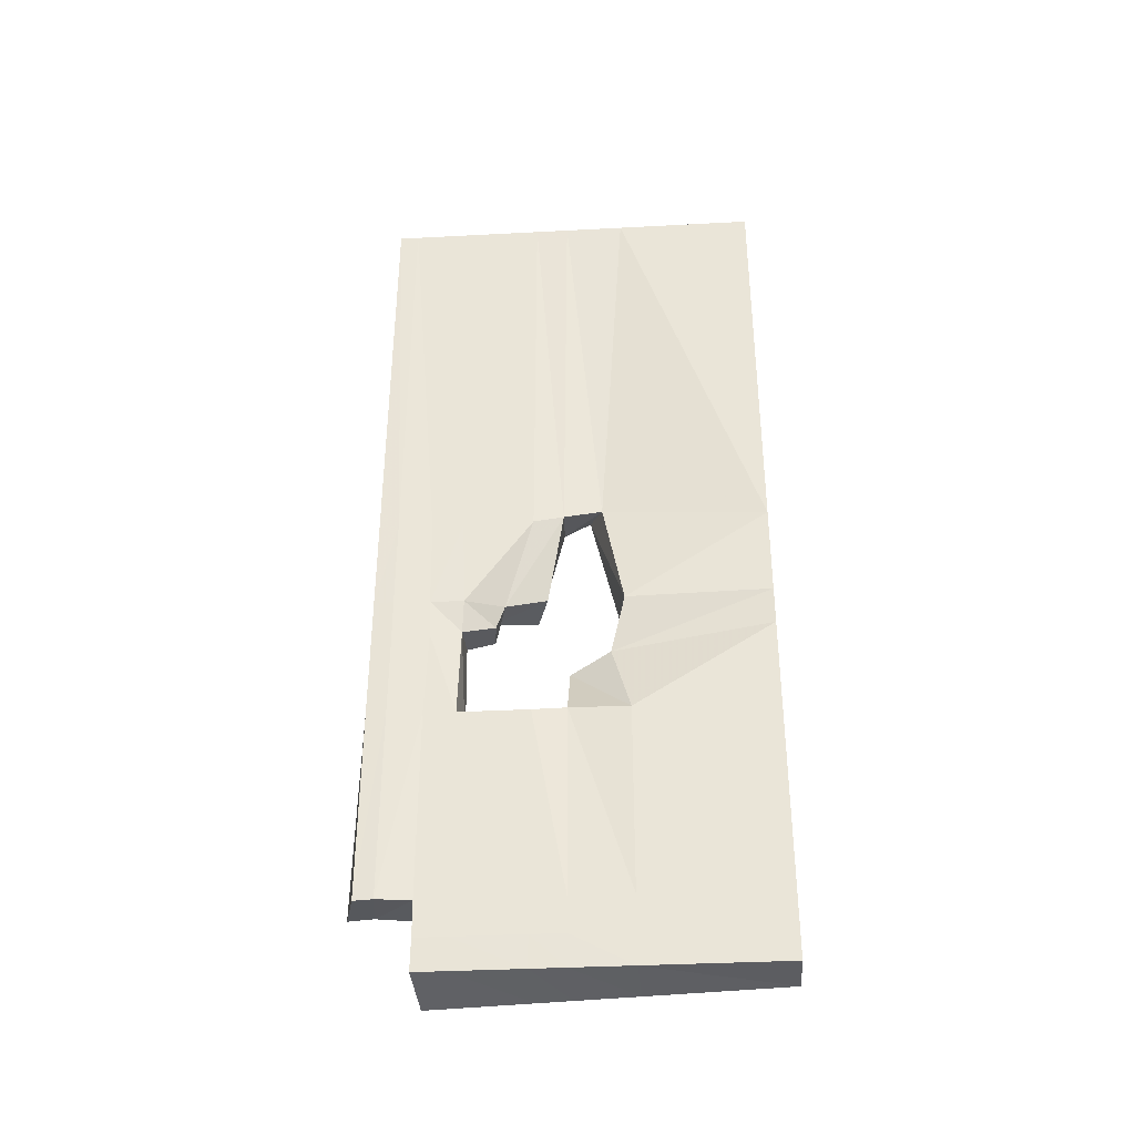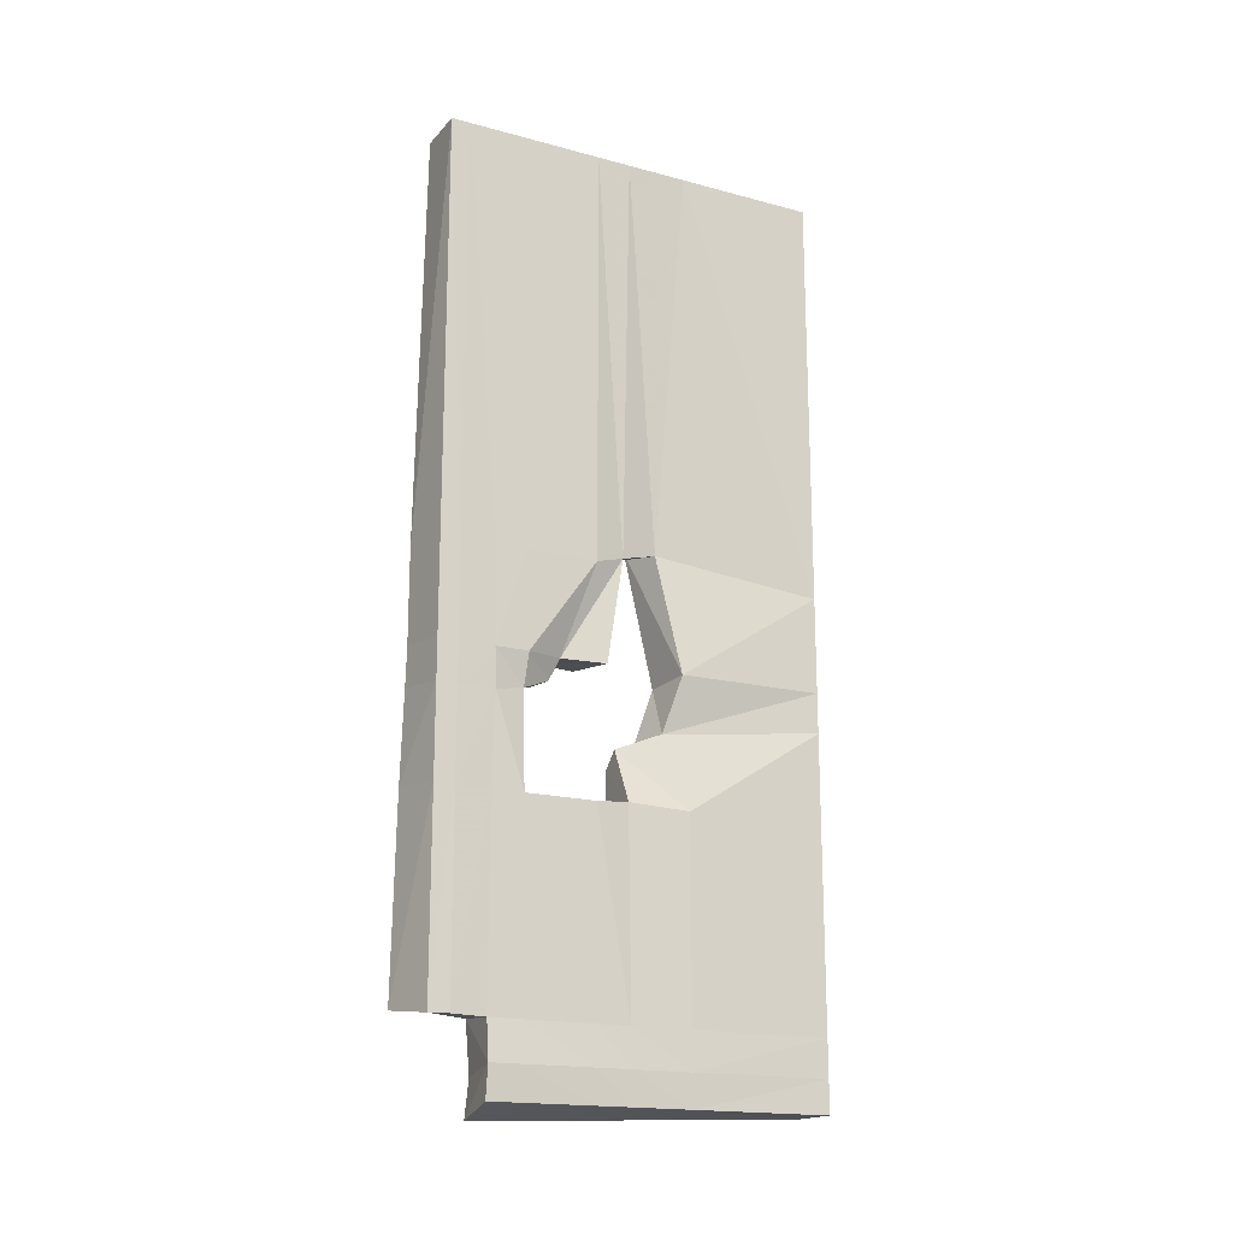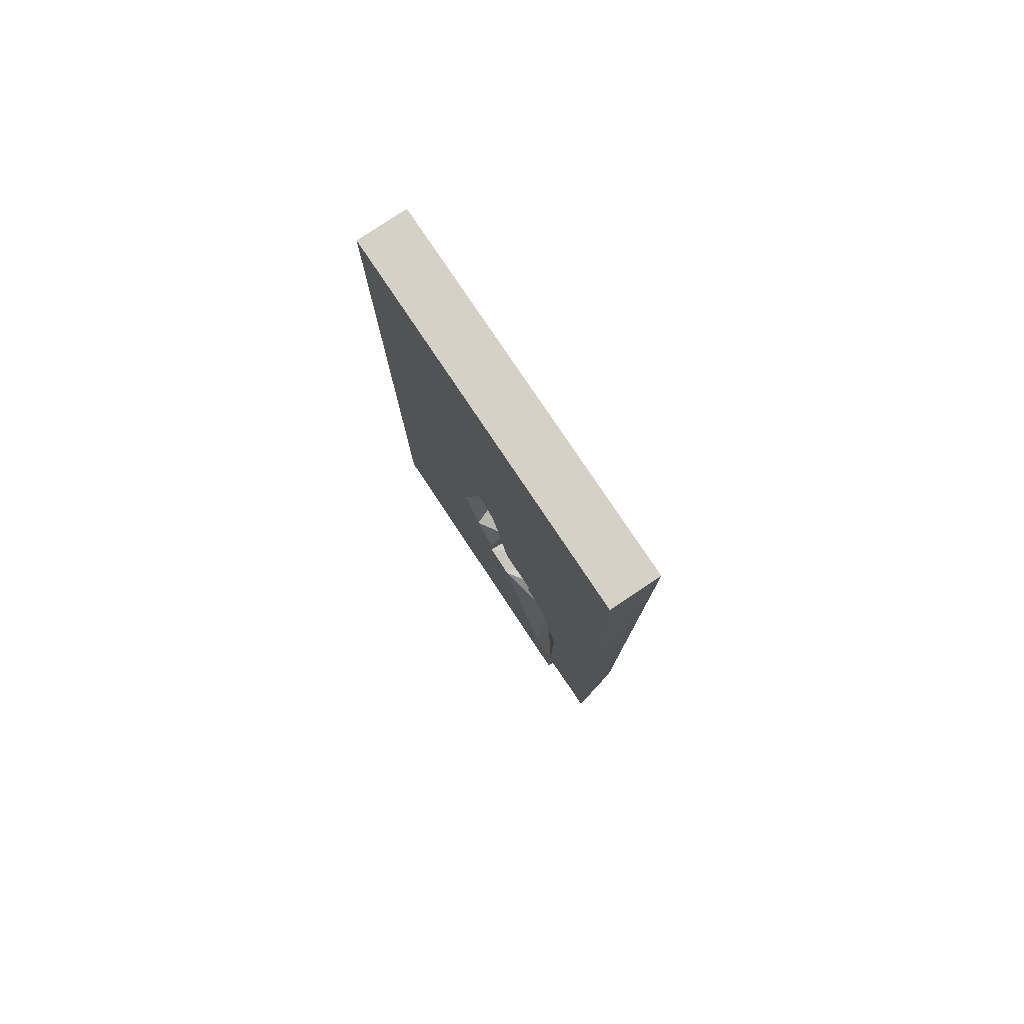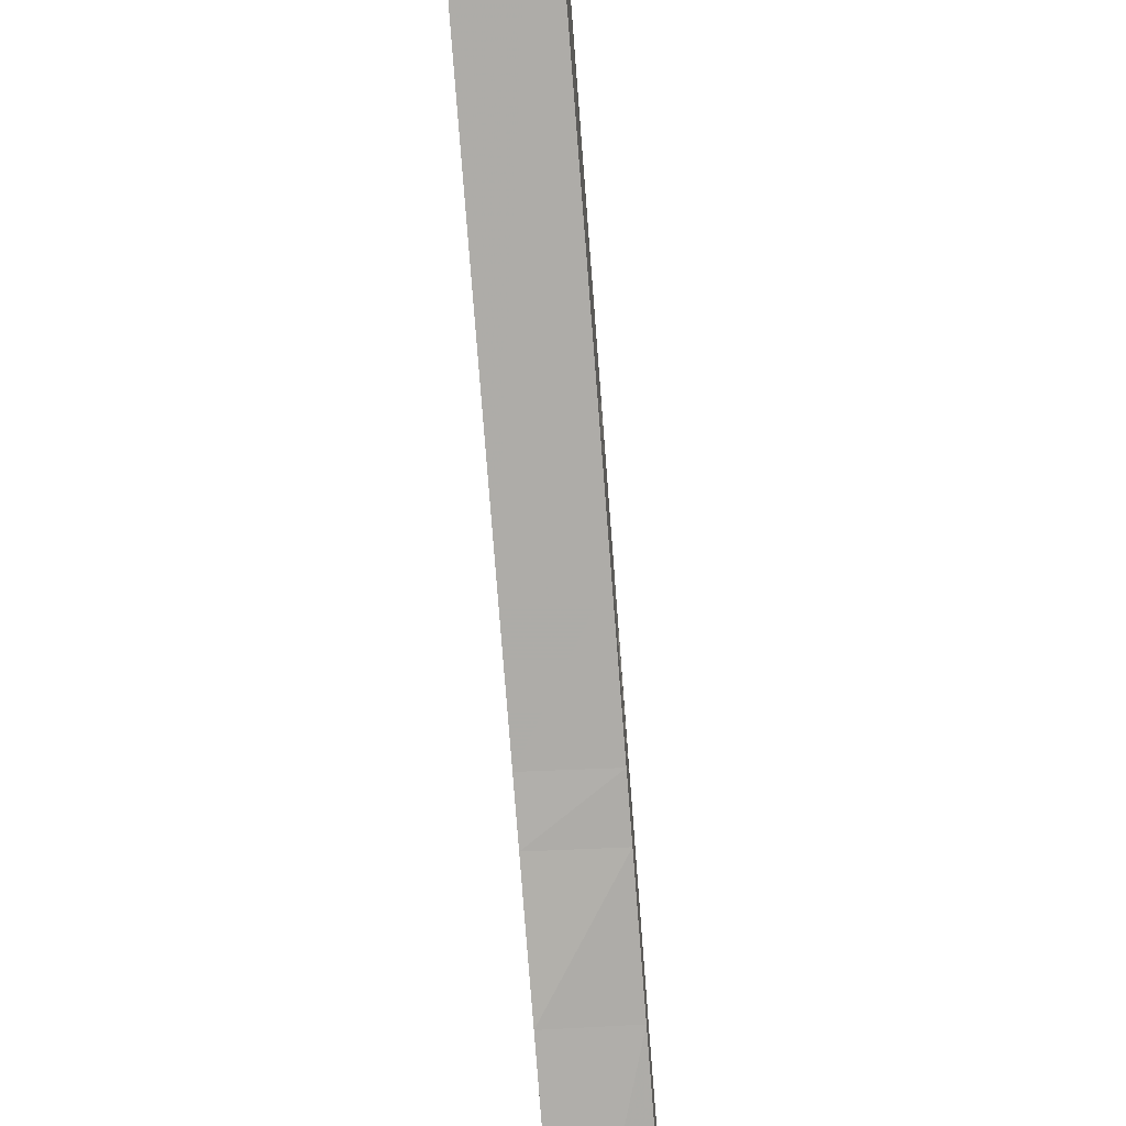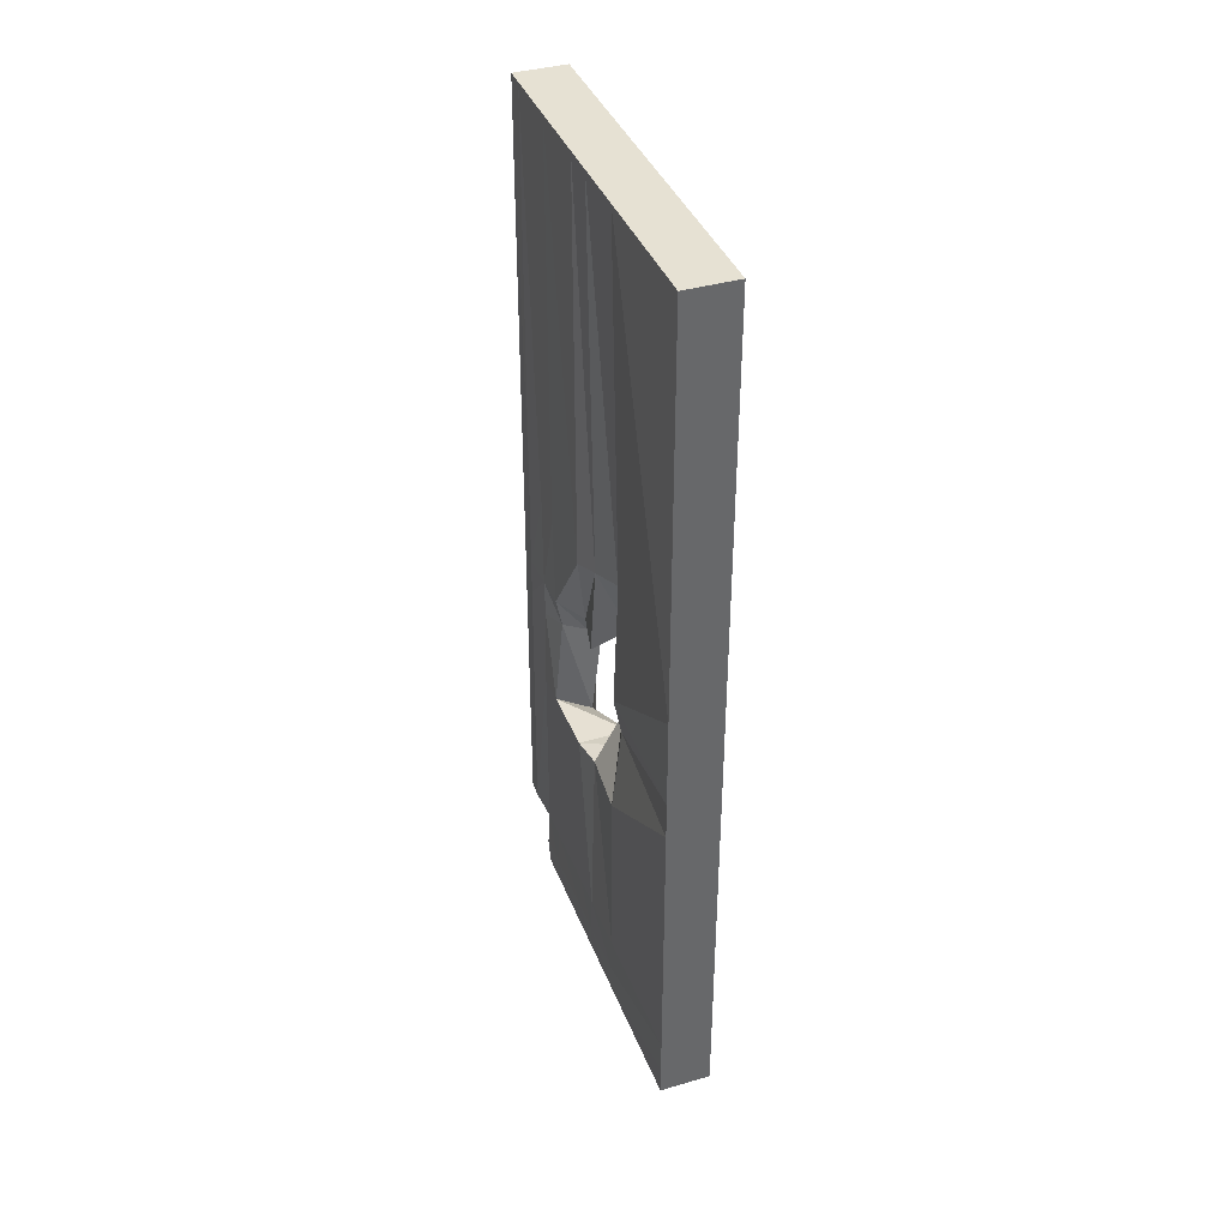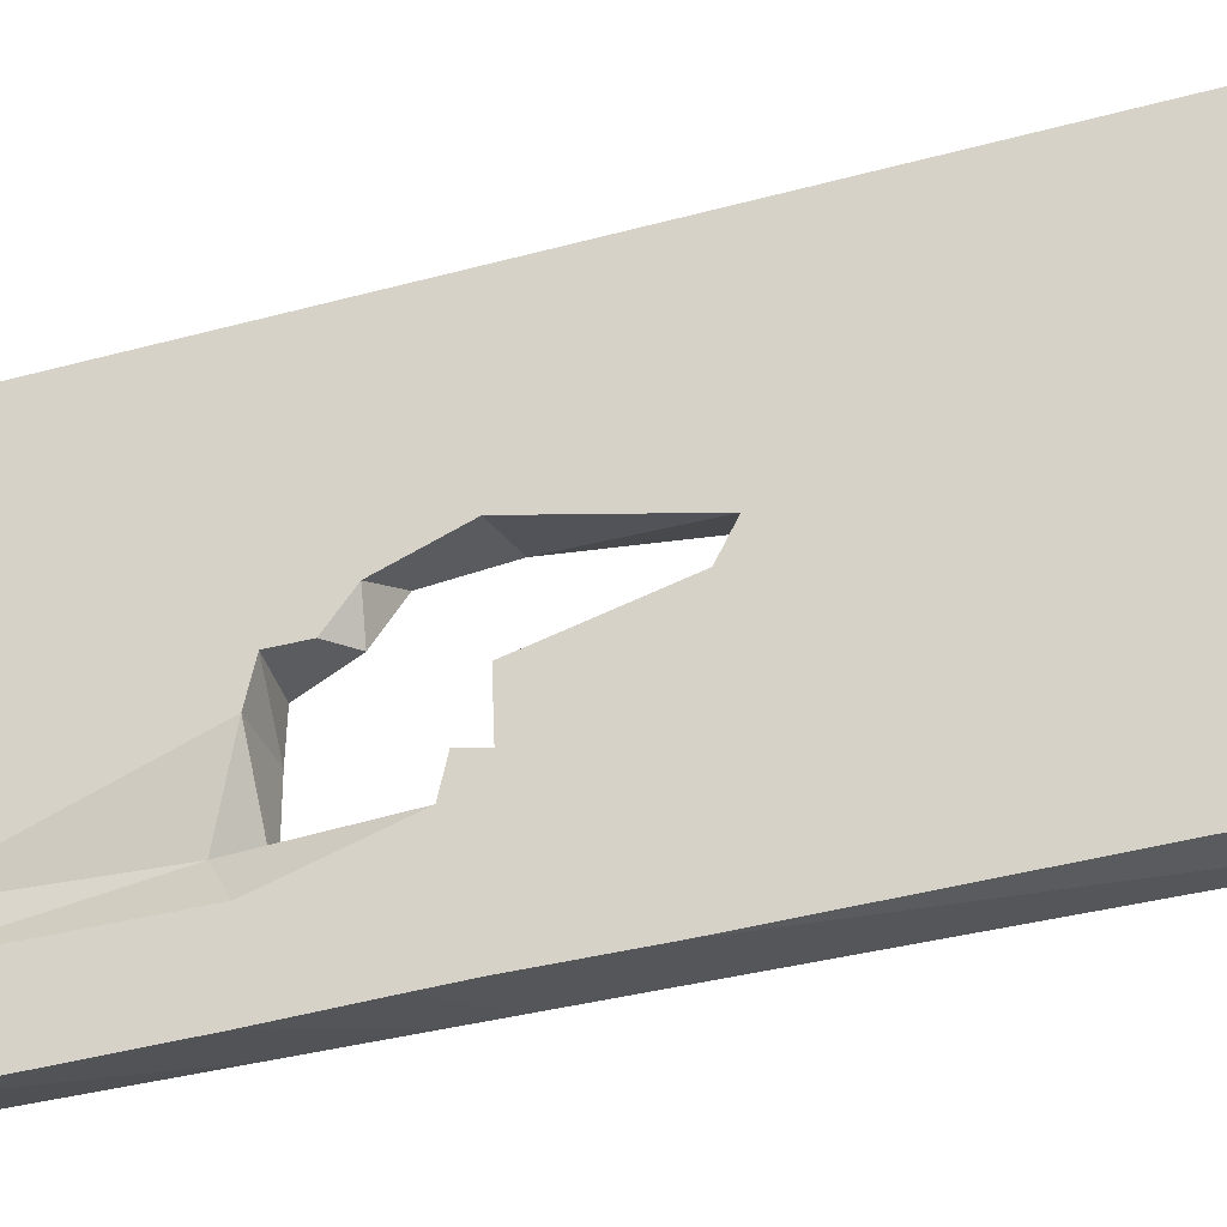
<metadata>
{"format":"obj","ext":"obj","renderer":"f3d","projection":"perspective","resolution":1024,"background":"white","views":[{"elev":-36.5,"azim":93.9,"up":"+Z"},{"elev":-17.7,"azim":62.2,"up":"+Z"},{"elev":79.1,"azim":-33.8,"up":"+Z"},{"elev":-75.8,"azim":4.4,"up":"+Y"},{"elev":38.9,"azim":160.0,"up":"+Z"},{"elev":-32.2,"azim":-68.5,"up":"+Y"}]}
</metadata>
<code>
v 0 0 485
v 28.12 0 485
v 0 210 485
v 28.12 210 485
v 0 210 3.6e-05
v 28.12 210 3.6e-05
v 0 210 36.63
v 0 -7.603 40.42
v 28.93 -0.5611 36.9
v 28.12 210 36.63
v 1.3e-05 28.58 485
v 0 30.72 38.91
v 0 30.91 -6.885
v 28.3 28.64 -0.1727
v 28.24 28.62 36.66
v 28.12 28.58 485
v 0 210 17.17
v 0 32.99 12.44
v 29.54 29.04 16.68
v 28.12 210 17.17
v 0 10.43 485
v 0 6.022 41.35
v 29.54 9.973 37.12
v 28.12 10.43 485
v 0 210 141
v 0 30.24 142.8
v 0 7.049 144.7
v 0 -5.833 143.9
v 28.74 -0.4304 141.2
v 29.21 10.08 141.4
v 28.21 28.61 141.1
v 28.12 210 141
v 0 210 189
v 0 34 192.3
v 0 9.394 192.2
v 0 -4.355 191.5
v 28.65 -0.3704 189.2
v 29.06 10.27 189.4
v 28.02 30.23 189.2
v 28.12 210 189
v 0 210 260.8
v 0 30.02 262
v 0 8.233 263.2
v 0 -3.801 262.7
v 28.52 -0.2805 261
v 28.83 10.2 261.1
v 28.18 28.6 260.9
v 28.12 210 260.8
v 0 47.74 -6.238
v 0 49.63 12.89
v 0 47.57 38.69
v 8.213 48.34 130.9
v 0 46.45 197.6
v 0 47.16 261.9
v 1.3e-05 45.64 485
v 28.12 45.64 485
v 28.17 45.65 260.9
v 24.05 46.56 192.9
v 28.2 45.66 141.1
v 28.22 45.67 36.66
v 29.41 46.05 16.72
v 28.28 45.69 -0.1565
v 0 85.22 -4.797
v 0 86.67 13.88
v 0 85.09 38.22
v 0 84.85 142.4
v 0 61.76 201.1
v 0 84.66 264.6
v 1.3e-05 83.6 485
v 28.12 83.6 485
v 27.77 83.68 261.4
v 15.77 63.42 200.4
v 28.18 83.62 141.1
v 28.2 83.63 36.65
v 29.11 83.92 16.83
v 28.25 83.64 -0.1203
v 0 103.2 -4.104
v 0 104.5 14.35
v 0 103.1 37.99
v 0 102.8 146.5
v 0 102.7 162.9
v 0 98.83 271.2
v 0 101.9 485
v 28.12 101.9 485
v 24.12 99.91 266.4
v 10.31 102.4 172.2
v 25.87 101.9 142.8
v 28.19 101.9 36.65
v 28.97 102.1 16.88
v 28.23 101.9 -0.103
v 0 -3.796 212.5
v 0 9.897 213.1
v 0 34.42 211.7
v 0 48.17 212.2
v 0 59.27 213.2
v 0 84.64 212.1
v 0 210 210.2
v 28.12 210 210.2
v 23.87 91.47 210.9
v 18.53 68.3 211.8
v 27.77 47.48 210.3
v 28.19 29.52 210.2
v 28.99 10.16 210.5
v 28.62 -0.3439 210.4
v 0 135.4 -2.867
v 0 136.3 15.2
v 0 135.3 37.58
v 0 133.1 143.1
v 0 117.5 174.9
v 0 129.4 208.5
v 0 113.1 279
v 0 134.5 485
v 28.12 134.5 485
v 19.67 120.5 272.4
v 26.32 132.1 210.1
v 19.1 124.2 180.5
v 28.16 134.5 141
v 28.17 134.5 36.64
v 28.71 134.6 16.97
v 28.2 134.5 -0.07189
f 1 2 24 21
f 3 4 48 41
f 44 45 2 1
f 2 45 46 24
f 21 43 44 1
f 7 10 20 17
f 41 111 112 3
f 17 106 107 7
f 5 6 120 105
f 10 118 119 20
f 113 114 48 4
f 112 113 4 3
f 12 18 19 15
f 22 23 9 8
f 105 106 17 5
f 19 18 13 14
f 20 119 120 6
f 17 20 6 5
f 11 42 43 21
f 15 23 22 12
f 24 46 47 16
f 21 24 16 11
f 7 107 108 25
f 27 26 12 22
f 28 27 22 8
f 8 9 29 28
f 30 29 9 23
f 31 30 23 15
f 32 117 118 10
f 25 32 10 7
f 25 108 109 33
f 35 34 26 27
f 36 35 27 28
f 28 29 37 36
f 38 37 29 30
f 39 38 30 31
f 40 116 117 32
f 33 40 32 25
f 33 109 110 97
f 92 93 34 35
f 91 92 35 36
f 36 37 104 91
f 103 104 37 38
f 102 103 38 39
f 98 115 116 40
f 97 98 40 33
f 13 18 50 49
f 51 50 18 12
f 52 51 12 26
f 53 52 26 34
f 93 94 53 34
f 55 54 42 11
f 11 16 56 55
f 16 47 57 56
f 58 101 102 39
f 59 58 39 31
f 60 59 31 15
f 61 60 15 19
f 62 61 19 14
f 49 62 14 13
f 49 50 64 63
f 65 64 50 51
f 66 65 51 52
f 94 95 67 53
f 69 68 54 55
f 55 56 70 69
f 56 57 71 70
f 72 100 101 58
f 74 73 59 60
f 75 74 60 61
f 76 75 61 62
f 63 76 62 49
f 63 64 78 77
f 79 78 64 65
f 80 79 65 66
f 83 82 68 69
f 69 70 84 83
f 70 71 85 84
f 88 87 73 74
f 89 88 74 75
f 90 89 75 76
f 77 90 76 63
f 44 43 92 91
f 43 42 93 92
f 54 94 93 42
f 68 95 94 54
f 82 96 95 68
f 97 110 111 41
f 41 48 98 97
f 48 114 115 98
f 100 99 85 71
f 101 100 71 57
f 102 101 57 47
f 47 46 103 102
f 46 45 104 103
f 91 104 45 44
f 77 78 106 105
f 107 106 78 79
f 108 107 79 80
f 109 108 80 81
f 112 111 82 83
f 83 84 113 112
f 84 85 114 113
f 117 116 86 87
f 118 117 87 88
f 119 118 88 89
f 120 119 89 90
f 105 120 90 77
f 72 58 53 67
f 58 59 52 53
f 59 73 66 52
f 73 87 80 66
f 87 86 81 80
f 86 116 109 81
f 116 115 110 109
f 115 114 111 110
f 114 85 82 111
f 85 99 96 82
f 99 100 95 96
f 100 72 67 95

</code>
